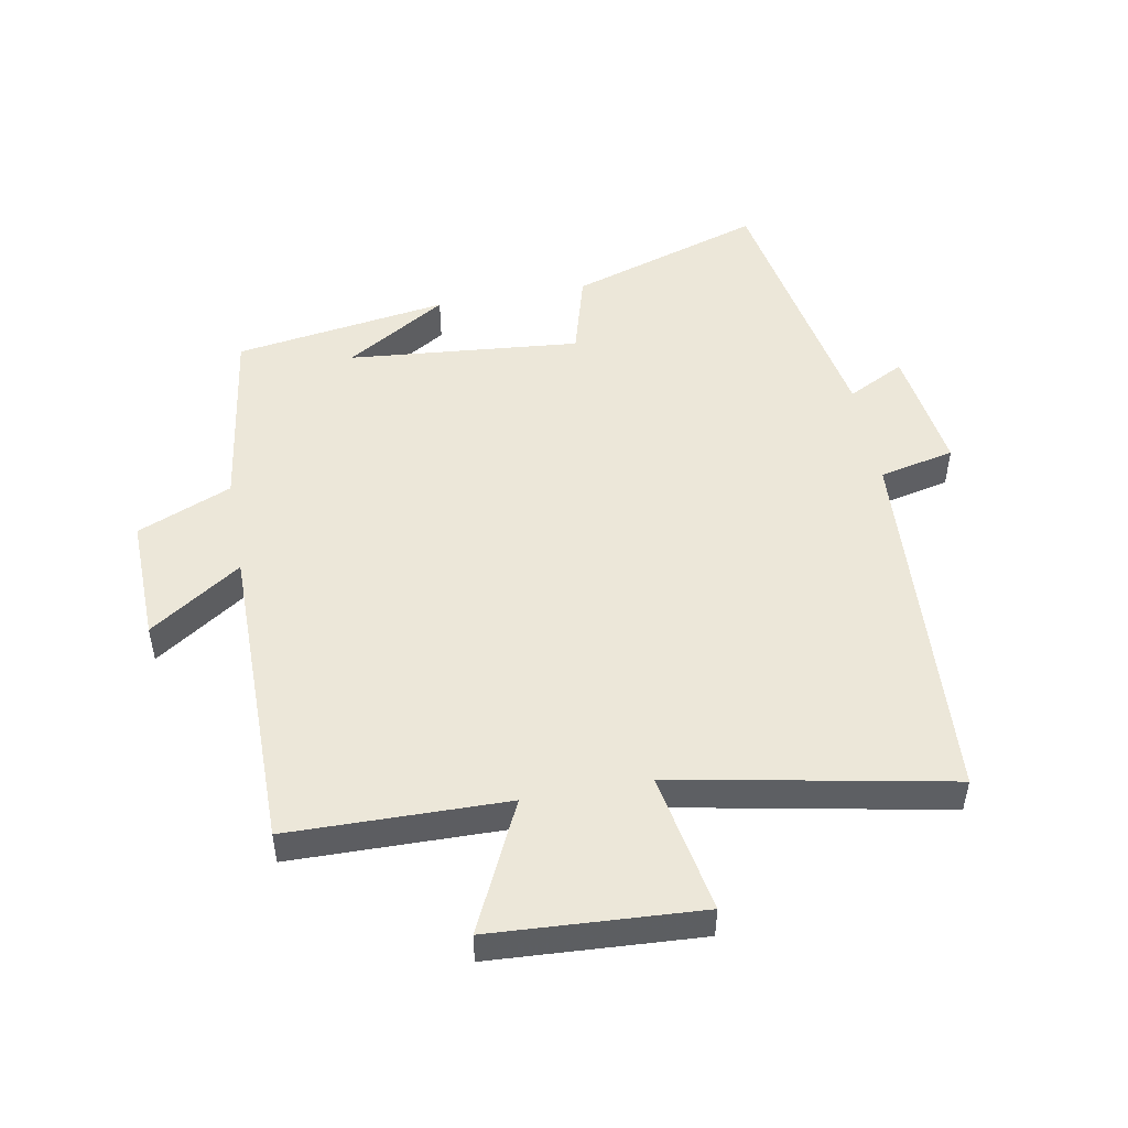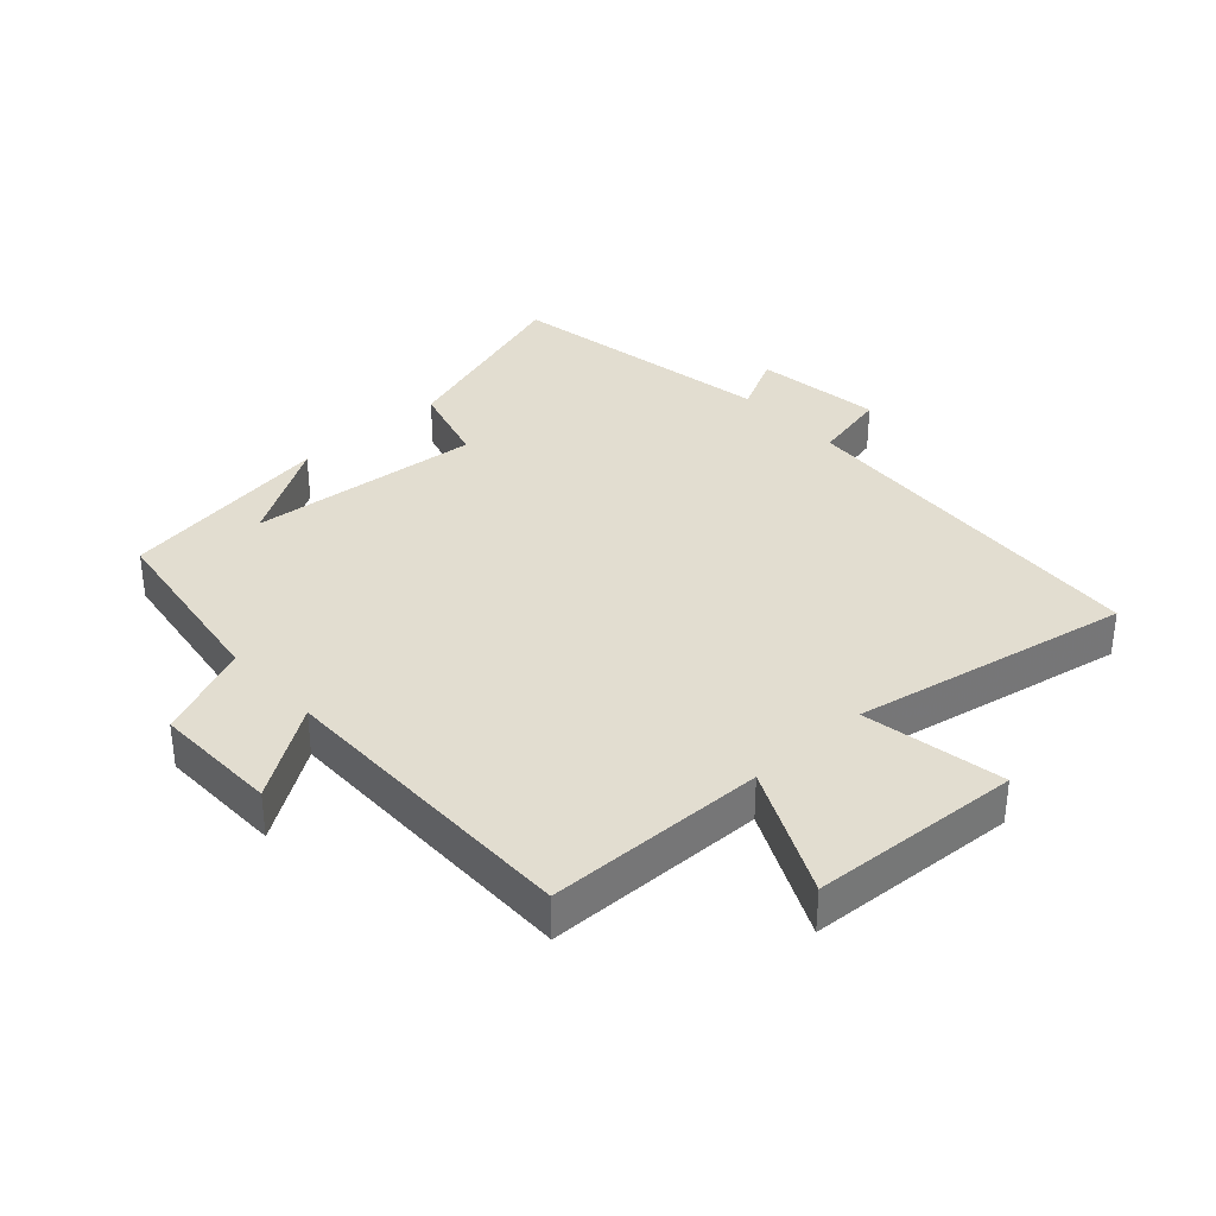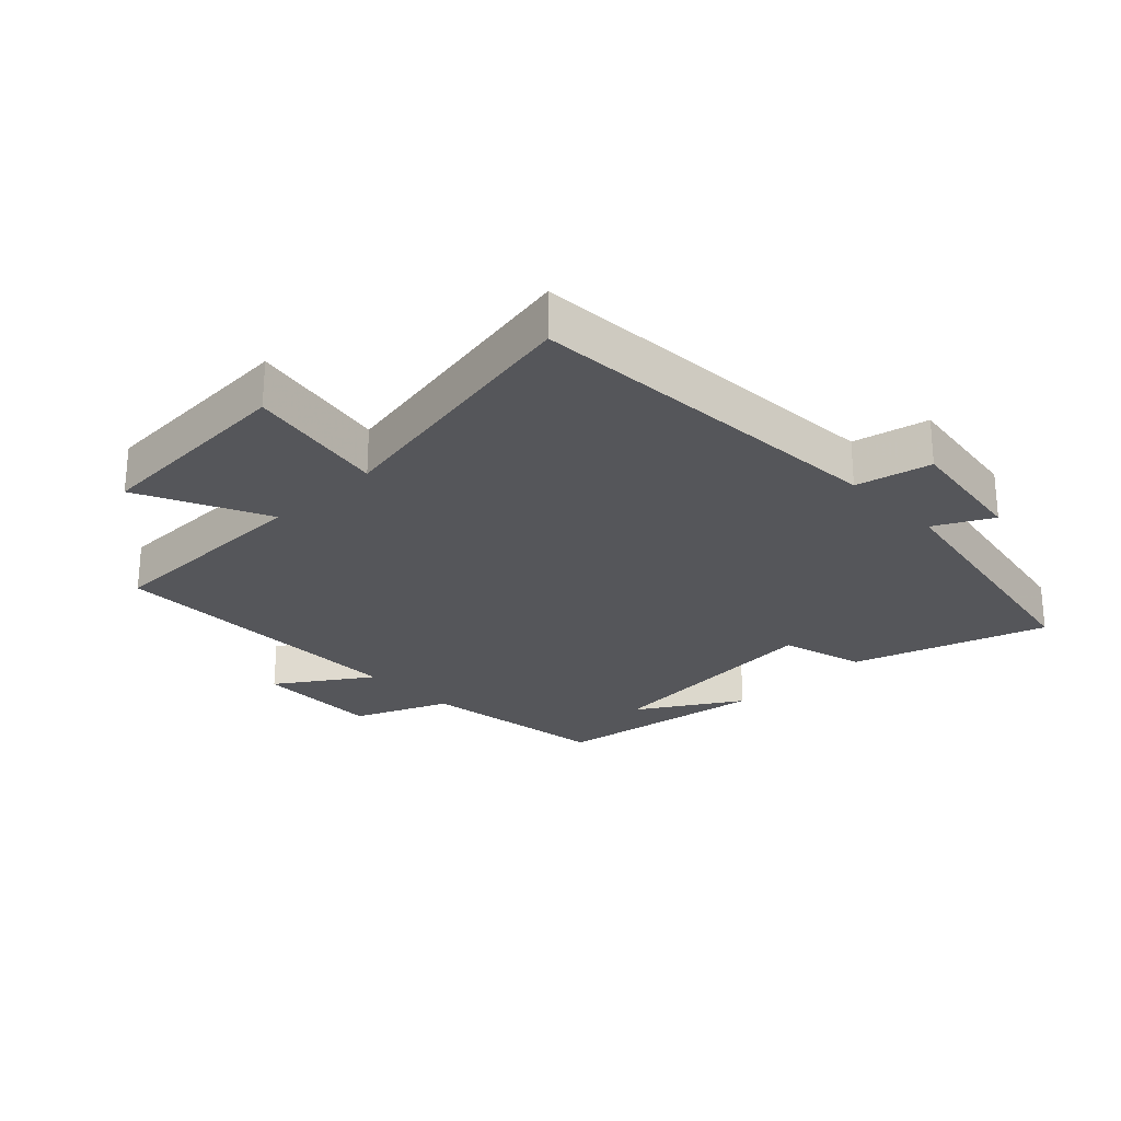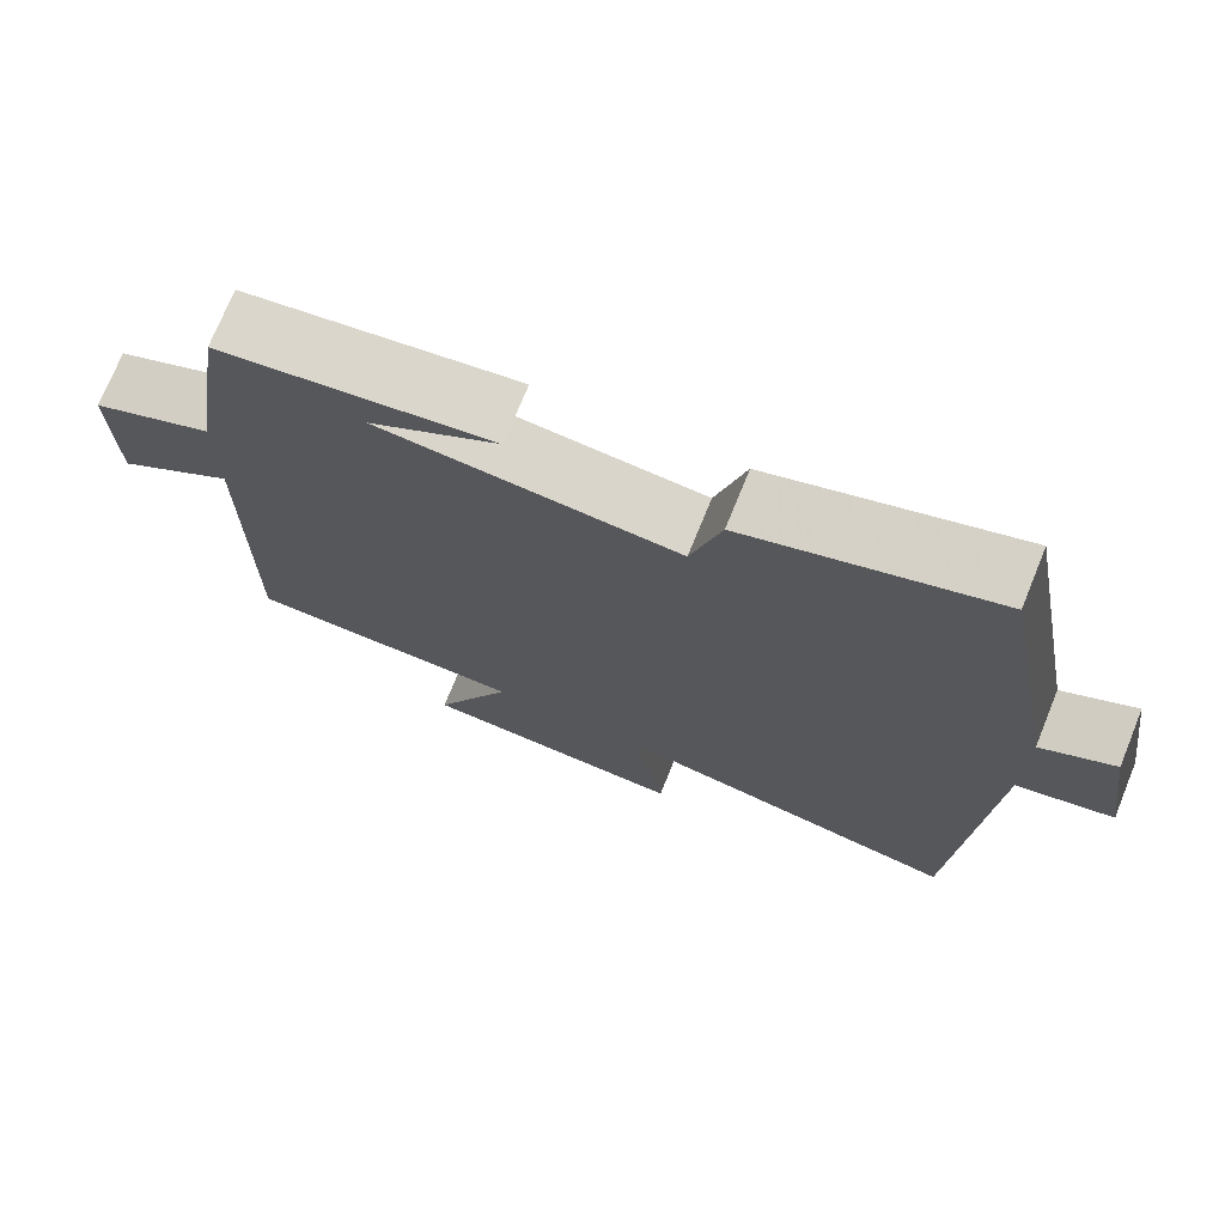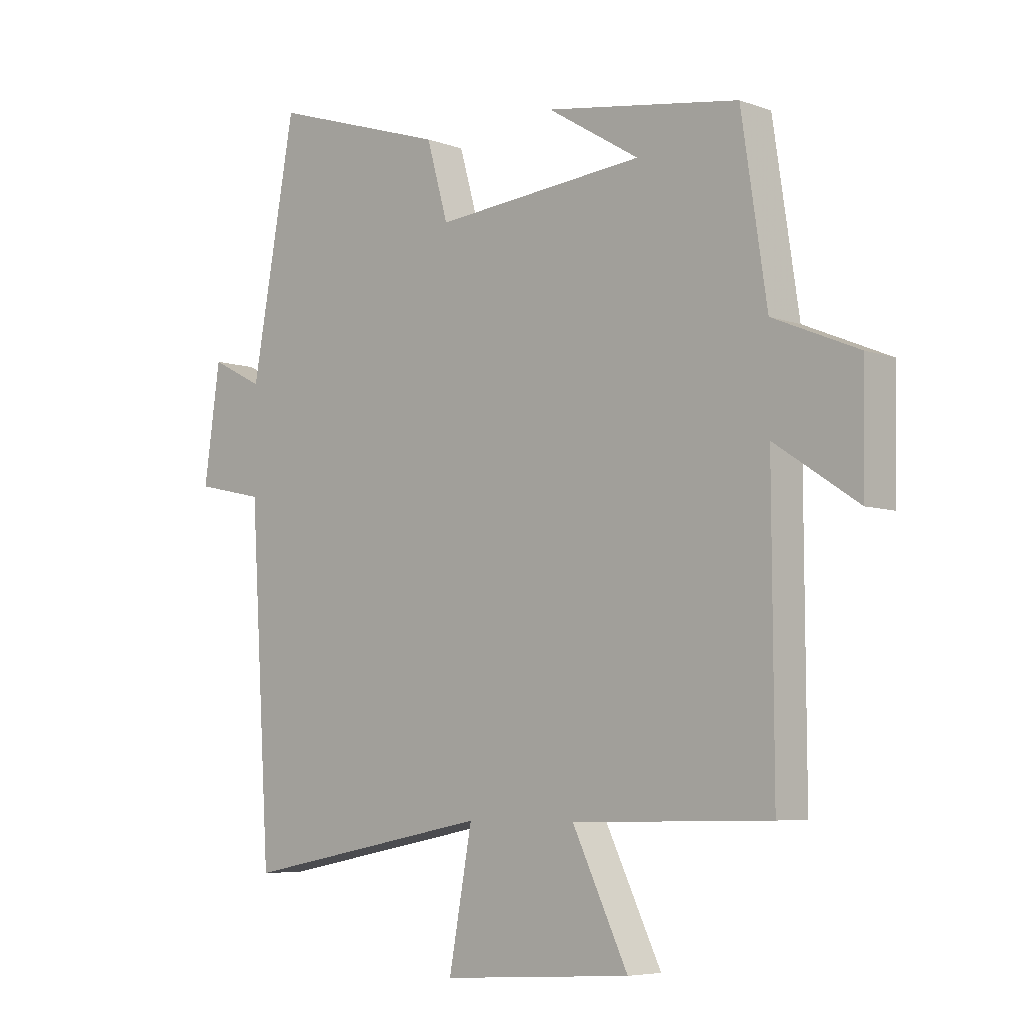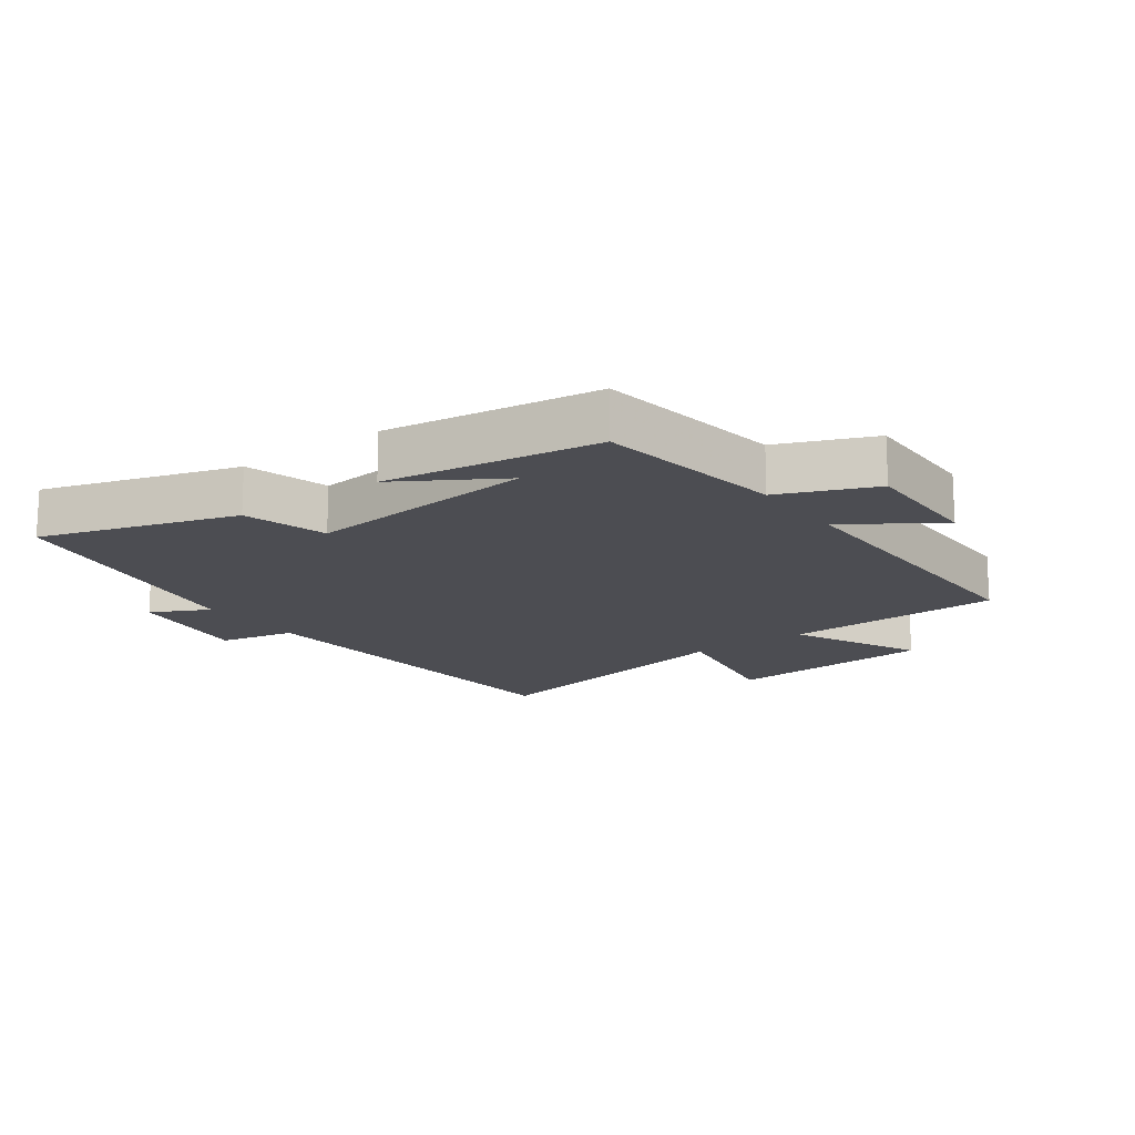
<metadata>
{"format":"obj","ext":"obj","renderer":"f3d","projection":"perspective","resolution":1024,"background":"white","views":[{"elev":50.0,"azim":169.5,"up":"+Y"},{"elev":35.2,"azim":137.6,"up":"+Y"},{"elev":-25.9,"azim":-136.2,"up":"+Y"},{"elev":73.1,"azim":-157.9,"up":"+Z"},{"elev":-6.2,"azim":42.7,"up":"+Z"},{"elev":-16.3,"azim":36.3,"up":"+Y"}]}
</metadata>
<code>
v 0.456 0.07 0.45
v 0.5 0.07 0.154
v 0.648 0.07 0.092
v 0.644 0.07 -0.104
v 0.5 0.07 -0.008
v 0.502 0.07 -0.494
v 0.16 0.07 -0.5
v 0.256 0.07 -0.701
v -0.072 0.07 -0.721
v -0.032 0.07 -0.5
v -0.464 0.07 -0.584
v -0.5 0.07 -0.003
v -0.618 0.07 0.023
v -0.59 0.07 0.221
v -0.5 0.07 0.175
v -0.424 0.07 0.597
v -0.121 0.07 0.5
v -0.084 0.07 0.369
v 0.28 0.07 0.403
v 0.121 0.07 0.5
v 0.456 0 0.45
v 0.5 0 0.154
v 0.648 0 0.092
v 0.644 0 -0.104
v 0.5 0 -0.008
v 0.502 0 -0.494
v 0.16 0 -0.5
v 0.256 0 -0.701
v -0.072 0 -0.721
v -0.032 0 -0.5
v -0.464 0 -0.584
v -0.5 0 -0.003
v -0.618 0 0.023
v -0.59 0 0.221
v -0.5 0 0.175
v -0.424 0 0.597
v -0.121 0 0.5
v -0.084 0 0.369
v 0.28 0 0.403
v 0.121 0 0.5
f 19 20 1
f 15 16 17 18
f 15 18 19
f 12 13 14 15
f 19 1 2
f 15 19 2
f 12 15 2
f 11 12 2
f 10 11 2
f 7 8 9 10
f 5 6 7 10
f 2 3 4 5
f 2 5 10
f 21 40 39
f 38 37 36 35
f 39 38 35
f 35 34 33 32
f 22 21 39
f 22 39 35
f 22 35 32
f 22 32 31
f 22 31 30
f 30 29 28 27
f 30 27 26 25
f 25 24 23 22
f 30 25 22
f 1 21 22 2
f 2 22 23 3
f 3 23 24 4
f 4 24 25 5
f 5 25 26 6
f 6 26 27 7
f 7 27 28 8
f 8 28 29 9
f 9 29 30 10
f 10 30 31 11
f 11 31 32 12
f 12 32 33 13
f 13 33 34 14
f 14 34 35 15
f 15 35 36 16
f 16 36 37 17
f 17 37 38 18
f 18 38 39 19
f 19 39 40 20
f 20 40 21 1

</code>
